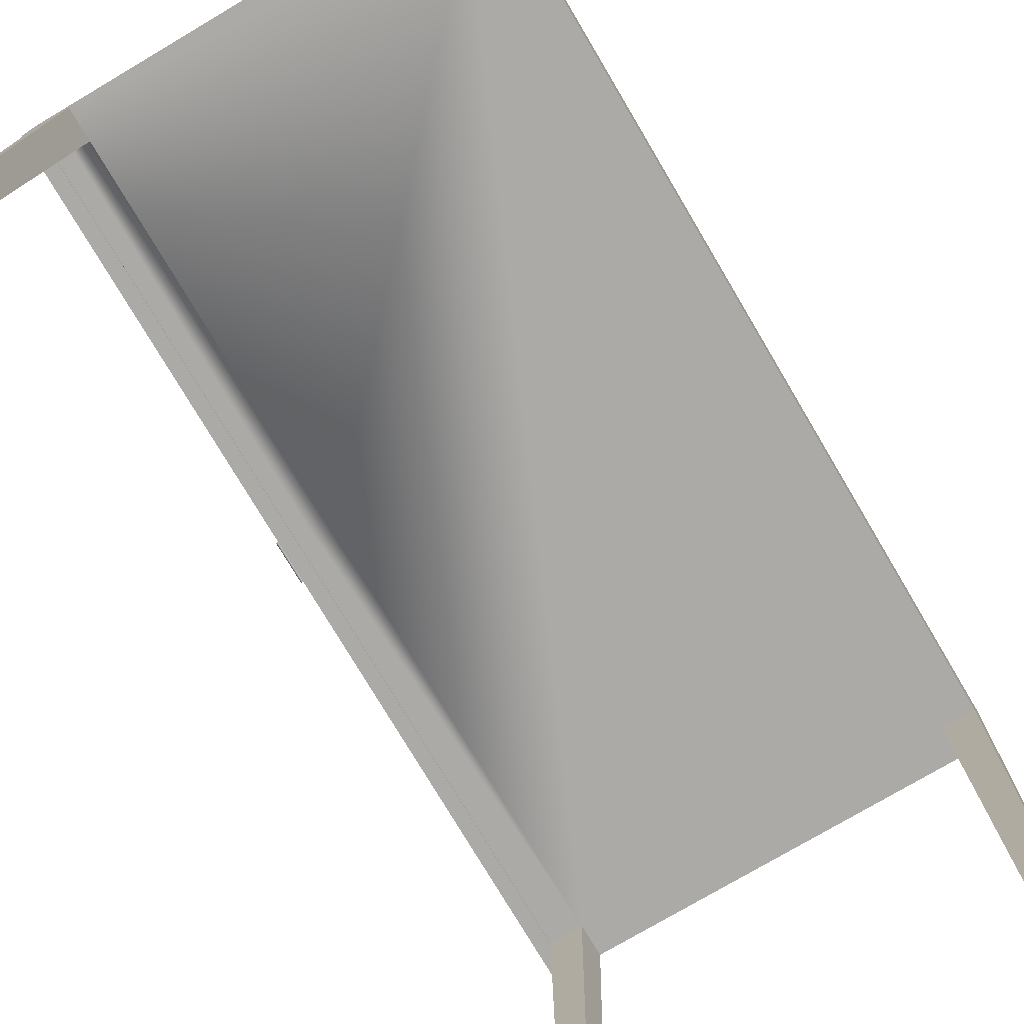
<metadata>
{"format":"obj","ext":"obj","renderer":"f3d","projection":"perspective","resolution":1024,"background":"white","views":[{"elev":-75.8,"azim":30.6,"up":"+Z"}]}
</metadata>
<code>
v 12.35 22.31 -13.9
v 12.35 23.56 -15.75
v 11.1 23.56 -13.9
v 12.35 23.56 -15.75
v 12.35 22.31 -13.9
v 11.1 22.31 -15.75
v 12.35 22.31 -15.75
v 11.1 23.56 -15.75
v 11.1 22.31 -15.75
v 11.1 23.56 -13.9
v -10.77 -18.83 11.83
v -10.77 -18.83 15
v -10.77 -18.83 13.77
v -10.77 -18.83 11.5
v -10.77 -22.31 -13.9
v -10.77 23.56 15
v 12.35 -23.56 15
v -10.77 20.01 13.77
v -10.77 23.56 15
v -10.77 -18.83 15
v -10.77 -18.83 13.77
v 1.984 -18.83 13.77
v -10.77 22.31 -13.9
v 12.35 -21.81 11.5
v 10.6 21.81 11.5
v -9.015 23.56 11.5
v -9.015 21.81 11.5
v -9.015 -23.56 11.5
v -9.015 -21.81 11.5
v -10.77 21.81 11.5
v -10.77 -21.81 11.5
v -10.77 -18.83 11.5
v -10.77 -21.81 11.5
v -9.515 -22.31 -13.9
v 12.35 -23.56 15
v 11.1 -23.56 -13.9
v -9.515 -23.56 -13.9
v 12.35 23.56 15
v 12.35 22.31 -13.9
v 12.35 21.81 11.5
v 12.35 -23.56 15
v 12.35 -22.31 -13.9
v -10.77 23.56 15
v 1.984 -18.83 13.77
v -10.77 -18.83 13.77
v 1.984 18.83 11.83
v 1.984 -18.83 13.77
v -10.77 18.83 11.83
v 1.984 -18.83 11.83
v 1.984 18.83 13.77
v -10.77 18.83 11.83
v 1.984 18.83 11.83
v -10.77 18.83 13.77
v -9.015 21.81 11.5
v -10.77 22.31 -13.9
v -10.77 21.81 11.5
v -9.015 -23.56 11.5
v -9.015 23.56 11.5
v -9.515 22.31 -13.9
v -9.015 21.81 11.5
v 11.1 23.56 -13.9
v 10.6 21.81 11.5
v 11.1 22.31 -13.9
v 11.1 22.31 -13.9
v 10.6 21.81 11.5
v 11.1 -22.31 -13.9
v 10.6 -21.81 11.5
v 11.1 -22.31 -13.9
v 10.6 -23.56 11.5
v -9.515 -23.56 -15.75
v -10.77 -22.31 -15.75
v -10.77 -23.56 -15.75
v -10.77 -22.31 -13.9
v -10.77 -22.31 -13.9
v -9.515 -22.31 -15.75
v -9.515 -22.31 -13.9
v -9.515 -23.56 -13.9
v -9.515 -22.31 -15.75
v -9.515 -23.56 -15.75
v -9.515 -23.56 -13.9
v -10.77 -23.56 -15.75
v 12.35 -23.56 15.75
v 12.35 -23.56 15
v 12.35 -23.56 15.75
v -11.53 23.56 15.75
v -11.53 23.56 15.75
v 11.1 -22.31 -13.9
v 12.35 -22.31 -15.75
v 11.1 -23.56 -15.75
v 11.1 -22.31 -13.9
v 12.35 -23.56 -13.9
v 12.35 -23.56 -15.75
v 11.1 -22.31 -15.75
v 12.35 -22.31 -15.75
v 12.35 -23.56 -13.9
v 11.1 -23.56 -15.75
v -10.77 23.56 -13.9
v -9.515 23.56 -15.75
v -10.77 22.31 -15.75
v -10.77 23.56 -13.9
v -9.515 22.31 -13.9
v -9.515 23.56 -15.75
v -9.515 22.31 -15.75
v -9.515 22.31 -15.75
v -10.77 23.56 -15.75
v -9.515 22.31 -13.9
v -10.77 22.31 -15.75
v -10.77 22.31 -13.9
v -10.77 -22.31 -13.9
v -9.515 -23.56 -13.9
v -9.515 -22.31 -13.9
v -10.77 -23.56 -13.9
v -11.53 23.56 15.75
v 12.35 23.56 15.75
v -11.53 23.56 15.75
v 12.35 -23.56 15.75
v -10.77 -23.56 15
v -10.77 -23.56 15.06
v -11.53 23.56 15.06
v -10.77 -8.234 15
v -10.77 23.56 15.06
v -10.77 23.56 -13.9
v -10.77 22.31 -13.9
v 11.1 -22.31 -13.9
v 12.35 -23.56 -13.9
v 12.35 -22.31 -13.9
v 11.1 -23.56 -13.9
v 11.1 23.56 -13.9
v 12.35 22.31 -13.9
v 11.1 22.31 -13.9
v 3.235 18.83 13.77
v 1.984 18.83 13.77
v 1.251 17.2 13.46
v -10.78 17.2 12.22
v 1.251 17.2 13.46
v -10.78 17.2 12.22
v -10.78 17.2 12.22
v 1.251 -17.2 12.22
v -10.78 -17.2 12.22
v 1.251 -17.2 12.22
v 1.251 -17.2 12.22
v 1.251 17.2 13.46
v 1.251 -17.2 13.46
v 1.251 17.2 13.46
v 1.47 17.37 13.46
v 1.251 17.2 13.46
v 1.47 -17.37 13.46
v -10.78 -17.37 13.46
v -10.78 -17.2 13.46
v 1.251 -17.2 13.46
v -10.78 -17.37 13.46
v -10.78 17.37 13.46
v -10.78 -17.2 13.46
v 1.251 -17.2 12.22
v 1.251 -17.2 13.46
v 1.251 -17.2 13.46
v 1.47 -17.37 13.46
v -10.78 -17.37 12.04
v -10.78 -17.37 13.46
v 1.47 -17.37 13.46
v 1.47 17.37 12.04
v 1.47 17.37 13.46
v 1.47 -17.37 12.04
v 1.47 17.37 13.46
v -10.78 17.37 13.46
v 1.47 17.37 13.46
v 1.47 17.37 13.46
v -10.78 17.37 13.46
v 1.47 -17.37 12.04
v 1.47 17.37 12.04
v -10.78 -17.37 12.04
v -10.78 -17.37 12.04
v 1.47 17.37 12.04
v -11.53 -23.56 15
v -11.53 -23.56 11.5
v -11.53 23.56 15
v -10.78 -23.56 15
v -11.53 -23.56 15
v -11.53 -23.56 11.5
v -11.53 -23.56 15
v -11.53 -23.56 15
v -11.53 -23.56 11.5
v -11.53 23.56 15
v -10.78 -23.56 11.5
v -11.53 23.56 11.5
v -11.53 -23.56 11.5
v -10.78 -23.56 11.5
v -10.78 23.56 11.5
v -10.78 23.56 15
v -10.78 23.56 11.5
v -10.78 -23.56 15
v -10.78 -23.56 11.5
v -10.78 17.2 12.22
v -10.78 -23.56 11.5
v -10.78 23.56 11.5
v -10.78 23.56 15
v -11.53 23.56 15
v -10.78 23.56 11.5
v -12.35 1.125 14.94
v -12.35 -1.125 14.94
v -12.35 -1.125 14.94
v -12.35 -1.125 14.9
v -12.29 1.125 14.83
v -12.22 1.125 14.84
v -12.32 1.125 14.85
v -12.34 1.125 14.87
v -12.19 1.125 14.9
v -12.19 1.125 14.93
v -12.35 1.125 14.94
v -11.53 1.125 15
v -12.31 1.125 14.99
v -12.28 1.125 15
v -12.28 1.125 15
v -12.34 1.125 14.97
v -12.35 1.125 14.94
v -12.35 1.125 14.9
v -12.19 1.125 14.9
v -12.34 1.125 14.87
v -12.2 1.125 14.87
v -12.32 1.125 14.85
v -12.22 1.125 14.84
v -12.29 1.125 14.83
v -12.26 1.125 14.83
v -11.53 -1.125 15
v -12.35 -1.125 14.94
v -12.31 -1.125 14.99
v -12.28 -1.125 15
v -12.22 -1.125 14.84
v -12.29 -1.125 14.83
v -12.34 -1.125 14.87
v -12.19 -1.125 14.9
v -12.35 -1.125 14.94
v -12.35 -1.125 14.9
v -12.19 -1.125 14.9
v -12.34 -1.125 14.87
v -12.2 -1.125 14.87
v -12.32 -1.125 14.85
v -12.22 -1.125 14.84
v -12.29 -1.125 14.83
v -12.28 -1.125 15
v -12.28 1.125 15
v -11.53 -1.125 15
v -12.28 -1.125 15
v -11.53 -1.125 15
v -11.53 -1.125 15
v -12.19 -1.125 14.93
v -11.53 1.125 14.93
v -11.53 -1.125 14.93
v -12.19 1.125 14.9
v -12.19 -1.125 14.9
v -12.2 1.125 14.87
v -12.2 -1.125 14.87
v -12.2 -1.125 14.87
v -12.26 1.125 14.83
v -12.26 -1.125 14.83
v 12.35 22.31 -15.75
v -12.23 1.125 14.84
v 12.35 22.31 -15.75
v 11.1 23.56 -15.75
v 11.1 22.31 -13.9
v -12.28 1.125 15
v -10.77 -21.81 11.5
v -10.78 17.37 13.46
v 1.47 -17.37 12.04
v -10.78 -17.37 13.46
v 1.47 -17.37 12.04
v -10.77 -22.31 -13.9
v -9.265 -22.06 -1.2
v -10.78 17.37 12.04
v -4.655 17.37 13.46
v -10.77 -23.56 15
v -10.77 -23.56 -13.9
v -11.53 -23.56 11.5
v 12.35 23.56 15
v 1.984 18.83 13.77
v 1.984 -18.83 11.83
v -11.53 -23.56 13.25
v -4.391 18.83 12.8
v -4.391 18.83 13.77
v -11.53 -23.56 11.5
v -9.224 -22.75 0.9167
v -9.015 -22.68 11.5
v -10.78 17.2 13.46
v 10.89 22.62 -3.317
v 10.85 23.56 -1.2
v 11.1 22.93 -13.9
v 11.83 -22.1 -3.317
v 12.35 -22.31 -13.9
v 10.85 -22.06 -1.2
v -10.78 -17.37 13.46
v -10.77 -23.56 -15.75
v -10.77 -22.31 -15.75
v -10.77 -23.56 -13.9
v -12.31 1.125 14.84
v -11.53 1.125 14.93
v -12.32 1.125 14.98
v 11.1 -22.31 -15.75
v 12.35 -22.31 -13.9
v -12.33 1.125 14.86
v 12.35 -22.31 -15.75
v -10.78 -23.56 15
v 12.35 -23.56 -15.75
v 11.1 -23.56 -13.9
v -10.77 23.56 -15.75
v -9.515 23.56 -15.75
v -10.14 -22.93 -13.9
v -10.77 -23.13 -13.9
v 1.47 17.37 13.46
v -11.53 -23.56 15.75
v -11.53 -23.56 15.75
v -11.53 -1.125 15
v -11.53 -1.125 14.93
v -12.19 -1.125 14.93
v -11.53 1.125 14.93
v 11.73 -23.56 -13.9
v 12.35 23.56 -13.9
v -12.22 1e-06 14.84
v -12.33 1.125 14.86
v -12.24 1e-06 14.84
v 11.1 22.31 -13.9
v -12.29 1e-06 14.83
v -12.32 1.125 14.85
v -12.32 -1.125 14.85
v -12.31 1.125 14.99
v -12.28 -1.125 15
v -10.77 21.2 14.38
v -10.77 -18.83 13.77
v -11.53 23.56 15
v -9.015 -0.875 11.5
v -9.015 1e-06 11.5
v -9.89 21.81 11.5
v 12.35 -23.56 -13.9
v -12.35 -1.125 14.92
v -12.34 1.125 14.87
v -4.391 18.83 11.83
v -9.015 -21.81 11.5
v -9.515 -23.56 -13.9
v -10.78 17.37 13.46
v -10.78 1e-06 15
v -9.515 -22.31 -15.75
v 1.251 -17.2 12.22
v 12.35 23.56 15
v -12.31 1.125 14.99
v -11.53 1.125 15
v -12.34 -1.125 14.87
v 12.35 -22.31 -13.9
v 12.35 -23.56 -15.75
v -10.78 17.37 12.04
v -12.3 -1.125 14.99
v -10.77 22.31 -13.9
v -10.77 22.31 -15.75
v -9.515 -22.74 -13.9
v -12.19 -0.09375 14.88
v -12.21 -0.1875 14.86
v -12.32 1.125 14.85
v -10.77 -23.56 -13.9
v -4.655 -17.37 13.46
v -12.28 1.125 15
v -10.77 2.364 15
v 1.47 -17.37 13.46
v -10.77 -18.83 11.5
v -10.77 21.81 11.5
v -10.77 -18.83 11.83
v 12.35 21.81 11.5
v -9.015 -22.68 11.5
v -12.24 1.125 14.84
v -10.78 -17.2 12.22
v -11.53 -1.125 14.93
v -10.78 20.47 11.77
v -10.78 1e-06 11.5
v -12.35 1.125 14.92
v 1.251 17.2 12.22
v 12.35 23.56 15.75
v -12.26 -1.125 14.83
v -11.53 -23.56 15
v -12.34 -1.125 14.87
v -12.19 -1.125 14.93
v -12.27 -1.125 14.83
v -12.32 -1.125 14.85
v -12.19 -1.125 14.91
v -10.77 23.56 15.06
v -11.53 0.01184 14.93
v -12.19 -0.09375 14.88
v -12.22 1e-06 14.84
v 1.251 17.2 12.22
v -12.34 -1.125 14.97
v -12.29 1.125 14.83
v -10.78 -17.2 12.22
v -12.32 -1.125 14.85
v -12.31 -1.125 14.99
v 1.251 -17.2 13.46
v -12.28 -1.125 15
v 1.251 -17.2 13.46
v -10.78 17.2 13.46
v 1.251 17.2 13.46
v -10.78 -17.2 12.22
v -10.77 18.83 11.83
v -10.77 18.83 13.77
v 10.6 -21.81 11.5
v -9.963 -1.817 11.5
v -9.89 -21.81 11.5
v -11.53 -23.56 15
v 12.35 -23.56 -13.9
v -9.515 23.56 -13.9
v -10.77 23.56 -13.9
v 10.6 23.56 11.5
v -11.53 23.56 15
v -12.28 1.125 15
v -10.78 17.2 13.46
v -10.78 17.37 12.04
v -10.78 -17.37 12.04
v -10.78 -17.37 12.04
v -10.78 1e-06 11.5
v -10.78 23.56 15
v -12.35 1.125 14.94
v -12.26 1.125 14.83
v -12.2 1.125 14.87
v -10.78 23.56 15
v -12.34 1.125 14.97
v 12.35 23.56 15.75
v -12.31 1.125 14.84
v -10.78 17.37 12.04
v -12.26 -1.125 14.83
v -12.2 -1.125 14.87
v -12.19 1.125 14.9
v 1.47 -17.37 13.46
v -12.19 -1.125 14.93
v -11.53 23.56 15
v -11.53 0.01184 14.93
v -12.27 -1.125 14.83
v -12.34 -1.125 14.97
v -12.34 1.125 14.97
v -12.31 -1.125 14.99
v -11.53 1.125 15
v -11.53 1.125 14.93
v -11.53 -23.56 15.06
v -9.515 22.31 -13.9
v -10.14 23.56 -13.9
v -10.77 22.74 -13.9
v -12.19 1.125 14.88
v -12.23 -1.125 14.84
v 11.1 23.56 -15.75
v 12.35 23.56 -13.9
v -12.26 1.125 14.83
v 12.35 23.56 -15.75
v 11.1 22.31 -15.75
v -10.77 -18.83 13.42
v -10.77 -18.83 12.8
v -10.77 -18.83 11.67
v 12.35 23.56 15
v -10.77 -23.56 15
v 1.47 -17.37 13.46
v -10.78 -17.37 12.04
v -10.77 1e-06 11.5
v -10.77 1.489 11.5
v 10.6 -23.56 11.5
v 12.35 23.56 -13.9
v 12.35 22.06 -1.2
v -9.015 23.56 11.5
v 1.984 18.83 13.77
v -12.32 1.125 14.98
v 1.984 18.83 11.83
v -9.828 22.1 -3.317
v -9.515 23.56 -13.9
v 11.73 22.06 -1.2
v -10.78 -17.2 13.46
v 11.1 -23.56 -13.9
v -10.78 23.56 13.25
v 1.251 17.2 12.22
v -10.77 -23.56 -13.9
v 1.47 17.37 12.04
v -9.516 -23.04 -14.98
v -9.516 -22.31 -13.9
v -10.78 -17.2 13.46
v 12.35 23.56 15
v 12.35 23.56 15.75
v -10.78 17.2 12.22
v 12.35 23.56 15.75
v -12.19 -1.125 14.93
v -4.765 -17.2 12.22
v 12.35 23.56 15
v -12.19 1.125 14.93
v 11.1 -22.31 -15.75
v 11.1 -23.56 -13.9
v -12.34 -1.125 14.97
v 11.1 -23.56 -15.75
v -9.515 23.56 -13.9
v -9.516 22.83 -14.98
v -9.516 23.56 -13.9
v -9.515 22.31 -14.82
v -9.515 22.31 -15.75
v -12.34 1.125 14.97
v 12.35 -23.56 15.75
v -11.53 -23.56 15.75
v 12.35 -23.56 15
v -11.53 -23.56 15.06
v -12.19 1.125 14.93
v -11.53 23.56 11.5
v -9.515 23.56 -13.9
v -12.19 1.125 14.93
v -12.19 -1.125 14.9
v 11.66 22.31 -13.9
v -12.2 1.125 14.87
v -12.23 -1.125 14.84
v -12.28 0.1875 14.83
v -10.78 17.37 13.46
v -10.77 -18.83 14.38
v -10.77 -18.83 13.25
v -10.77 -23.56 15
v -10.78 17.2 13.46
v -12.27 1.125 14.83
v 10.6 -23.56 11.5
v -10.77 -20.32 11.5
v -12.33 -1.125 14.86
v -12.35 0.1875 14.92
v -10.78 23.56 11.5
v -10.77 18.83 13.77
v -10.77 -18.83 11.83
v -10.78 -17.2 12.22
v -9.515 22.31 -13.9
v -9.515 22.93 -13.9
v -9.265 22.06 -1.2
v -10.78 -20.47 14.23
v 12.35 22.31 -13.9
v 10.85 22.06 -1.2
v -10.78 17.37 12.04
v 10.6 -21.81 11.5
v 12.35 -23.56 15
v -12.35 1.125 14.92
v -10.78 23.56 13.25
v -12.19 -1.125 14.91
v -9.516 23.56 -14.54
v -11.53 -1.125 15
v -10.77 -23.56 15.06
v -11.53 1.125 15
v 1.251 17.2 12.22
v -12.33 -1.125 14.86
v -12.31 -1.125 14.99
v 1.984 -18.83 11.83
v -10.77 23.56 13.77
v 10.6 23.56 11.5
v -10.78 -17.2 13.46
v 1.251 -17.2 12.22
v 12.35 -21.81 11.5
v -11.53 23.56 11.5
v -12.19 1.125 14.91
v -12.34 1.125 14.87
v -12.32 -1.125 14.98
v -12.35 -1.125 14.9
v -10.77 -21.2 15
v -10.78 23.56 11.5
v -10.78 17.2 12.22
v -10.78 -17.2 13.46
v -12.21 -0.1875 14.86
v -10.78 17.2 13.46
v 1.251 17.2 12.22
v 1.251 17.2 12.22
v 1.47 17.37 12.04
v -10.77 -18.83 11.83
v -10.77 23.56 -13.9
v 1.47 -17.37 12.04
v -11.53 -1.125 14.93
v -12.28 -1.125 15
v -10.24 -22.1 -3.317
v -10.77 -22.06 -1.2
v 1.47 17.37 12.04
v -9.015 -23.56 11.5
v -10.78 17.37 12.04
v -10.78 -23.56 15
v 11.1 23.56 -13.9
v -10.78 23.56 15
v -12.35 1e-06 14.9
v -11.53 1.963 13.1
v -11.53 1e-06 11.5
v -11.53 23.56 11.5
v -10.78 -23.56 11.5
v -10.78 -17.2 12.22
v -4.655 17.37 13.46
v -10.78 17.2 13.46
v -10.78 23.56 15
v -11.53 23.56 11.5
v -12.35 0.09375 14.92
v -12.35 1e-06 14.9
v -12.35 1.125 14.9
v -11.53 1.125 14.93
v -12.19 1.125 14.91
v -11.53 1.125 14.93
v -12.19 -1.125 14.88
v -12.35 -1.125 14.92
v -12.27 1.125 14.83
v -12.32 -1.125 14.98
v -11.53 1.125 15
v 1.47 -17.37 12.04
v -10.77 -23.56 15.06
v -12.31 1.125 14.99
v 11.68 -22.99 -13.9
v -10.77 -18.83 13.53
v -10.77 -18.83 12.78
v -10.77 23.56 13.77
v -9.015 -7.853 11.5
v -10.77 -6.277 11.5
v -9.015 -21.81 11.5
v 12.35 23.56 -13.9
v -2.265 18.83 12.48
v -6.516 18.83 13.12
v -10.18 21.98 3.033
v -9.515 -22.31 -13.9
v 10.6 23.56 11.5
v 12.35 21.81 11.5
v 12.35 -21.81 11.5
v -10.77 -22.31 -15.75
v -9.515 -23.56 -15.75
v -11.53 23.56 15.06
v -10.77 23.56 15
v 12.35 23.56 15
v -10.77 23.56 15.06
v -10.77 23.56 15.06
v -10.77 23.56 15
v -11.53 23.56 15.06
v -10.77 23.56 -15.75
v -11.53 23.56 15.06
v -11.53 -23.56 15.06
v -10.77 23.56 15
v -10.77 -23.56 15
v 12.35 23.56 -13.9
v -10.78 -23.56 11.5
v -10.78 -23.56 15
v -10.78 -17.37 13.46
v -11.53 23.56 11.5
v -10.78 -23.56 15
v -12.35 -1.125 14.9
v -12.35 1.125 14.9
v -12.35 1.125 14.9
v -11.53 -1.125 14.93
v -11.53 -1.125 14.93
v -12.34 -1.125 14.97
v -11.53 1.125 15
v -12.19 1.125 14.93
v -12.19 -1.125 14.93
v -12.19 1.125 14.93
v -12.22 0.375 14.85
v -12.26 -1.125 14.83
v -12.23 1.125 14.84
v -12.24 -0.375 14.84
v -12.29 -1.125 14.83
v -12.29 1.125 14.83
v -12.29 -1.125 14.83
f 256 316 1
f 316 256 2
f 443 442 3
f 258 320 6
f 320 258 5
f 446 445 7
f 259 9 10
f 9 260 10
f 447 448 11
f 11 598 447
f 14 598 449
f 508 262 12
f 14 262 508
f 262 509 12
f 15 356 262
f 451 450 16
f 19 599 326
f 19 327 359
f 18 327 326
f 359 327 20
f 22 539 21
f 397 362 361
f 362 540 23
f 399 364 24
f 541 25 26
f 399 329 27
f 28 399 512
f 329 330 27
f 28 600 329
f 29 600 365
f 400 330 29
f 27 400 331
f 400 454 30
f 31 400 401
f 454 455 30
f 31 601 454
f 32 601 513
f 564 565 33
f 564 268 34
f 33 602 564
f 403 456 36
f 35 456 403
f 456 35 567
f 567 271 37
f 271 567 35
f 457 458 39
f 40 457 38
f 40 38 41
f 544 40 41
f 544 332 42
f 404 405 43
f 43 459 404
f 570 274 603
f 406 274 570
f 406 43 274
f 517 460 44
f 45 517 44
f 47 275 276
f 276 275 46
f 49 462 518
f 518 462 48
f 335 278 51
f 52 604 335
f 279 278 50
f 53 605 279
f 54 606 463
f 56 606 54
f 57 281 282
f 336 281 607
f 337 607 57
f 464 58 521
f 58 522 59
f 284 285 61
f 62 608 284
f 63 284 286
f 64 524 465
f 465 525 64
f 66 287 288
f 288 287 610
f 289 287 66
f 67 610 289
f 340 291 71
f 76 292 74
f 472 473 77
f 79 472 77
f 475 476 82
f 84 342 83
f 373 342 84
f 298 297 87
f 483 484 90
f 484 483 89
f 300 346 91
f 347 300 91
f 94 486 93
f 302 303 96
f 303 302 95
f 350 304 99
f 488 489 101
f 532 488 102
f 490 488 101
f 103 488 490
f 305 351 105
f 351 305 104
f 108 491 106
f 352 306 110
f 307 306 109
f 494 493 113
f 115 621 622
f 496 534 116
f 381 436 119
f 121 623 594
f 550 594 120
f 437 438 122
f 439 437 122
f 126 596 125
f 596 315 125
f 127 596 124
f 130 502 128
f 133 283 385
f 385 283 134
f 138 372 388
f 388 372 137
f 469 391 142
f 146 393 145
f 145 393 147
f 147 393 357
f 357 393 148
f 148 393 474
f 396 153 154
f 265 264 157
f 162 160 161
f 165 471 269
f 270 471 165
f 166 471 270
f 171 422 169
f 555 536 136
f 139 556 480
f 143 557 144
f 150 395 360
f 150 360 151
f 152 395 510
f 308 395 152
f 156 519 543
f 159 561 453
f 163 426 558
f 566 578 168
f 173 568 593
f 418 375 177
f 407 498 179
f 180 407 277
f 189 506 530
f 409 189 191
f 552 409 191
f 191 553 552
f 523 553 191
f 628 553 523
f 411 523 191
f 190 411 370
f 410 411 369
f 370 411 192
f 506 369 190
f 192 411 191
f 553 577 552
f 197 414 551
f 174 569 175
f 178 571 301
f 182 573 181
f 181 573 183
f 545 573 574
f 183 573 545
f 574 573 182
f 187 575 186
f 188 575 187
f 194 630 412
f 412 413 194
f 339 338 630
f 196 338 339
f 195 526 468
f 196 526 338
f 581 580 328
f 515 572 631
f 201 582 415
f 202 582 201
f 633 582 583
f 415 582 633
f 583 582 202
f 294 590 203
f 416 294 204
f 204 294 417
f 206 294 299
f 417 294 440
f 207 294 546
f 209 294 371
f 211 208 461
f 212 208 211
f 213 587 344
f 214 587 296
f 215 587 214
f 482 587 215
f 215 421 482
f 216 421 529
f 482 421 586
f 218 421 216
f 220 421 318
f 223 421 511
f 421 366 221
f 511 421 222
f 376 572 632
f 202 345 583
f 583 345 633
f 225 377 485
f 485 377 548
f 226 377 349
f 227 377 224
f 549 423 228
f 378 549 229
f 423 549 378
f 229 549 379
f 379 549 537
f 231 549 588
f 377 549 531
f 549 377 589
f 232 427 333
f 234 233 380
f 236 233 234
f 235 233 514
f 238 233 236
f 233 430 239
f 374 233 238
f 240 427 433
f 433 427 591
f 533 635 427
f 200 386 432
f 415 492 201
f 241 563 592
f 592 563 242
f 245 368 585
f 497 429 246
f 314 638 382
f 353 249 501
f 252 353 501
f 253 383 503
f 425 383 250
f 503 383 425
f 252 554 251
f 251 641 257
f 384 554 441
f 257 641 384
f 354 317 504
f 503 643 354
f 253 354 504
f 441 642 384
f 444 257 642
f 319 254 255
f 319 317 643
f 255 644 319
f 642 645 444
f 387 444 645
f 646 505 254
f 505 321 647
f 645 389 387
f 323 321 646
f 389 376 355
f 345 323 334
f 322 334 323
f 386 390 432
f 492 324 538
f 390 261 595
f 443 4 442
f 446 8 445
f 11 449 598
f 14 508 598
f 262 356 509
f 451 17 450
f 326 599 18
f 19 326 327
f 559 21 539
f 363 397 361
f 23 540 560
f 540 362 398
f 362 397 398
f 25 364 399
f 26 25 399
f 27 26 399
f 28 329 399
f 329 600 330
f 28 365 600
f 29 330 600
f 30 331 400
f 27 330 400
f 29 401 400
f 31 454 400
f 31 513 601
f 32 455 601
f 34 267 564
f 267 565 564
f 564 602 268
f 37 271 272
f 40 458 457
f 544 41 332
f 43 406 459
f 50 278 604
f 335 604 278
f 52 50 604
f 51 278 605
f 279 605 278
f 53 51 605
f 55 520 463
f 520 54 463
f 463 606 55
f 56 55 606
f 336 282 281
f 57 607 281
f 59 521 58
f 60 522 58
f 284 608 285
f 61 286 284
f 63 62 284
f 465 524 609
f 465 609 525
f 65 525 609
f 289 610 287
f 69 527 467
f 527 68 467
f 340 70 291
f 470 611 72
f 73 611 470
f 76 75 292
f 78 473 472
f 79 78 472
f 81 612 80
f 80 293 81
f 82 528 475
f 616 613 85
f 615 614 616
f 478 615 616
f 85 478 616
f 86 617 420
f 617 481 420
f 617 618 481
f 86 619 617
f 298 88 297
f 94 92 486
f 98 620 97
f 97 487 98
f 100 304 350
f 488 532 489
f 103 102 488
f 108 107 491
f 306 352 109
f 111 109 352
f 306 307 110
f 112 110 307
f 114 113 493
f 309 115 622
f 117 495 116
f 117 116 534
f 116 310 496
f 118 436 381
f 594 623 120
f 550 624 594
f 437 499 438
f 123 437 439
f 126 124 596
f 127 315 596
f 502 625 128
f 129 625 502
f 141 391 469
f 145 263 146
f 263 394 146
f 155 154 153
f 265 158 264
f 266 161 160
f 170 169 422
f 135 536 555
f 139 477 556
f 140 480 556
f 143 341 557
f 151 149 150
f 308 360 395
f 156 542 519
f 159 452 561
f 164 558 426
f 167 578 566
f 168 348 566
f 172 593 568
f 273 626 627
f 273 627 402
f 418 176 375
f 179 277 407
f 184 280 516
f 280 185 516
f 190 530 506
f 409 506 189
f 411 628 523
f 190 369 411
f 410 369 506
f 551 629 197
f 175 569 576
f 178 428 571
f 412 526 413
f 195 413 526
f 630 290 412
f 290 630 466
f 630 193 466
f 367 466 193
f 630 579 193
f 338 579 630
f 196 468 526
f 198 580 581
f 199 632 515
f 632 572 515
f 515 631 199
f 200 199 631
f 416 590 294
f 205 299 294
f 207 440 294
f 206 584 294
f 208 546 294
f 584 371 294
f 209 208 294
f 210 295 208
f 209 419 208
f 419 461 208
f 212 210 208
f 213 343 587
f 343 296 587
f 215 529 421
f 217 586 421
f 219 217 421
f 218 318 421
f 221 219 421
f 223 366 421
f 376 632 547
f 631 572 376
f 334 633 345
f 224 377 634
f 226 548 377
f 227 349 377
f 228 424 549
f 230 537 549
f 424 588 549
f 231 531 549
f 225 589 377
f 233 333 427
f 427 380 233
f 237 514 233
f 239 237 233
f 374 430 233
f 240 533 427
f 431 591 427
f 232 431 427
f 200 432 199
f 201 492 636
f 243 408 434
f 244 243 434
f 585 637 245
f 311 435 312
f 311 535 435
f 248 246 429
f 247 429 497
f 382 638 313
f 313 562 382
f 500 639 249
f 501 249 639
f 250 479 425
f 479 640 425
f 251 249 353
f 252 251 353
f 253 250 383
f 252 441 554
f 251 554 641
f 384 641 554
f 354 643 317
f 253 503 354
f 384 642 257
f 319 643 254
f 504 317 644
f 319 644 317
f 255 504 644
f 646 321 505
f 255 254 647
f 505 647 254
f 387 389 355
f 323 646 322
f 323 647 321
f 355 376 547
f 432 390 595
f 636 492 538
f 390 392 261
f 538 324 325
f 358 325 324

</code>
